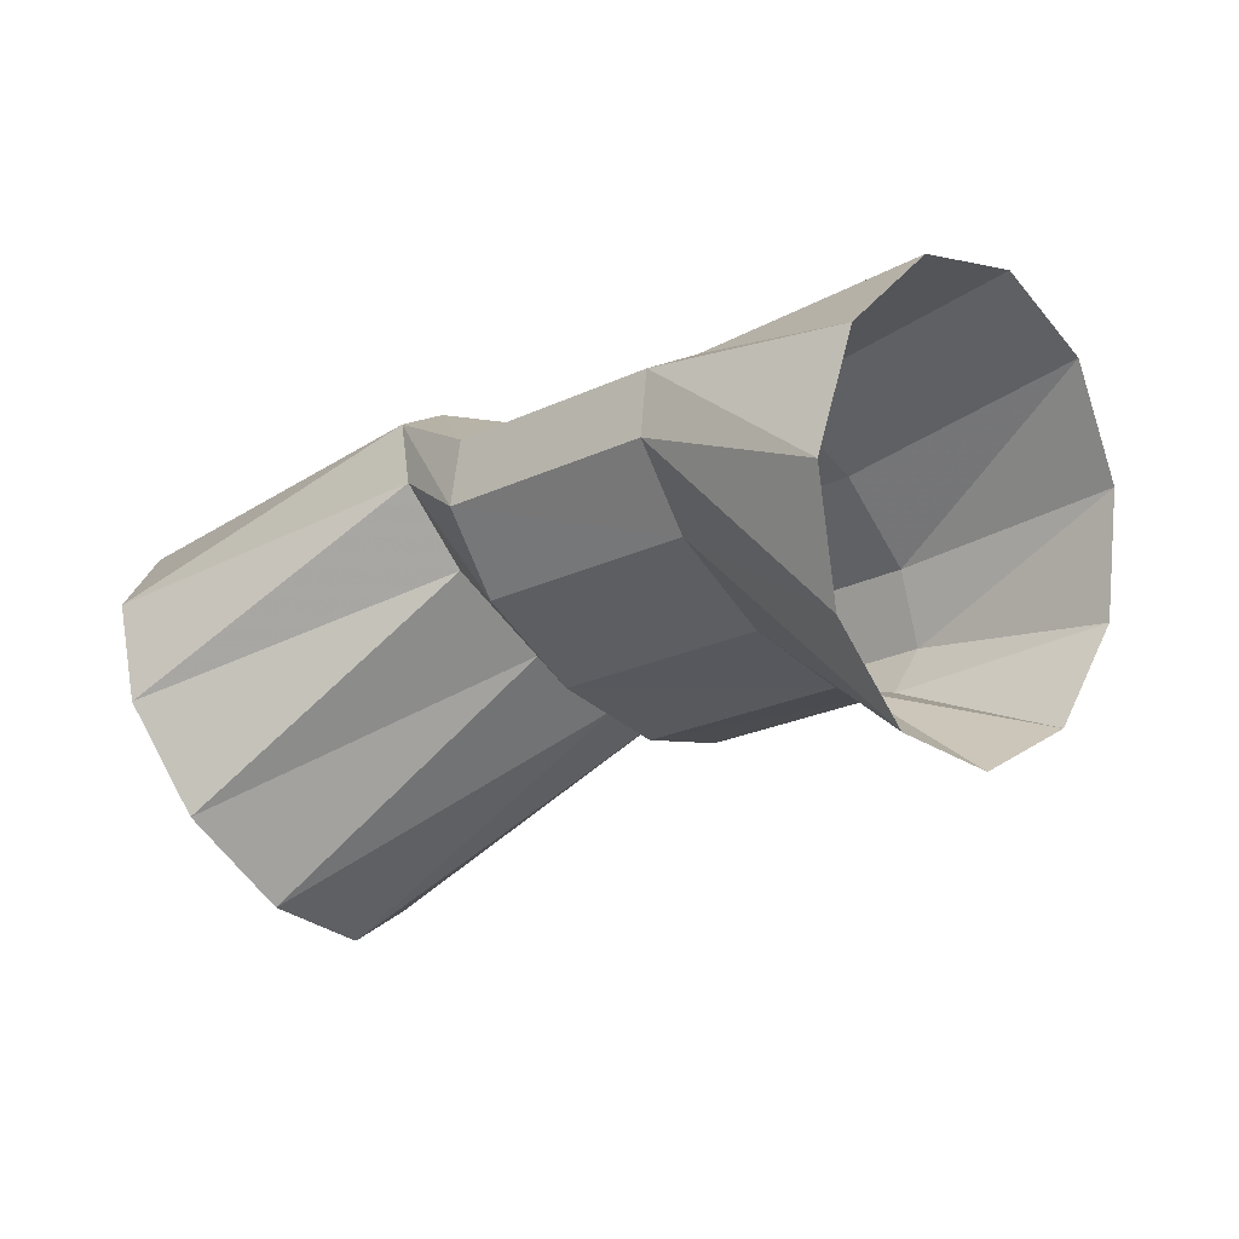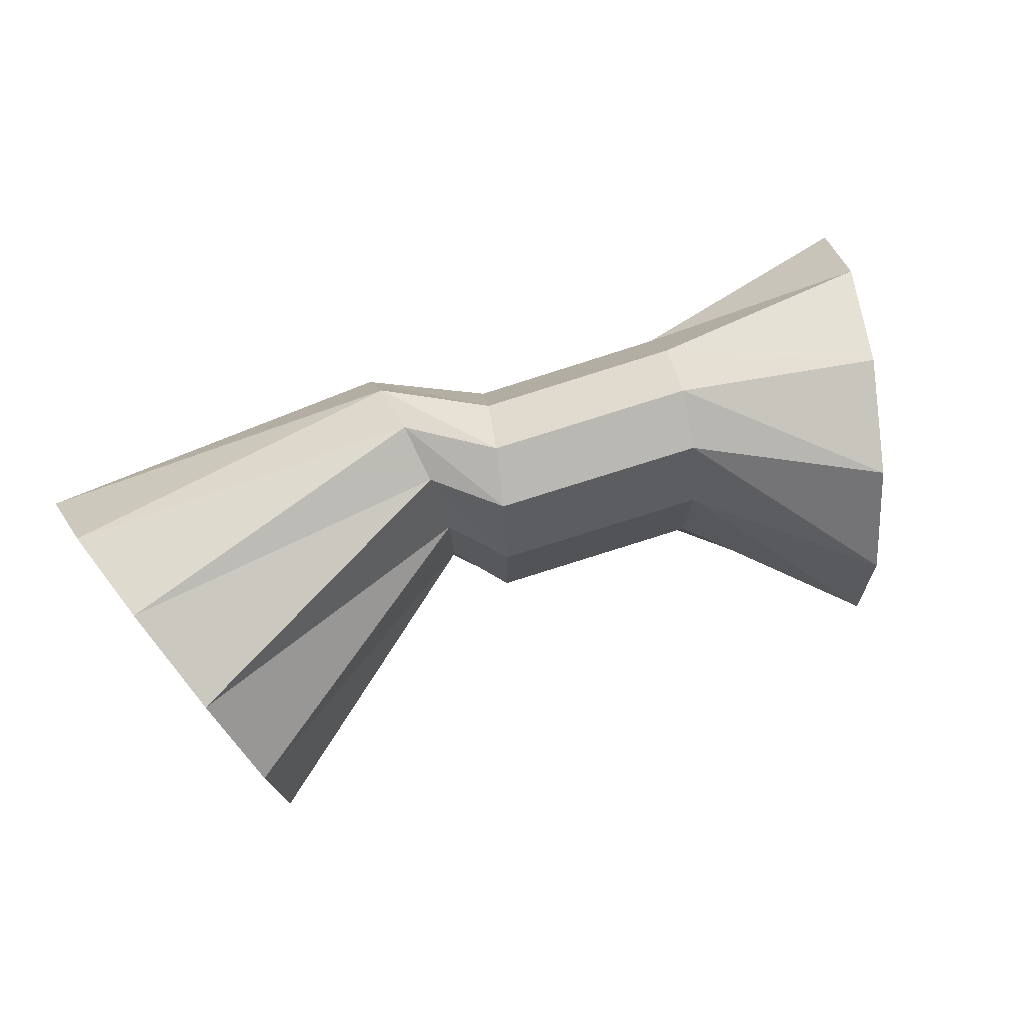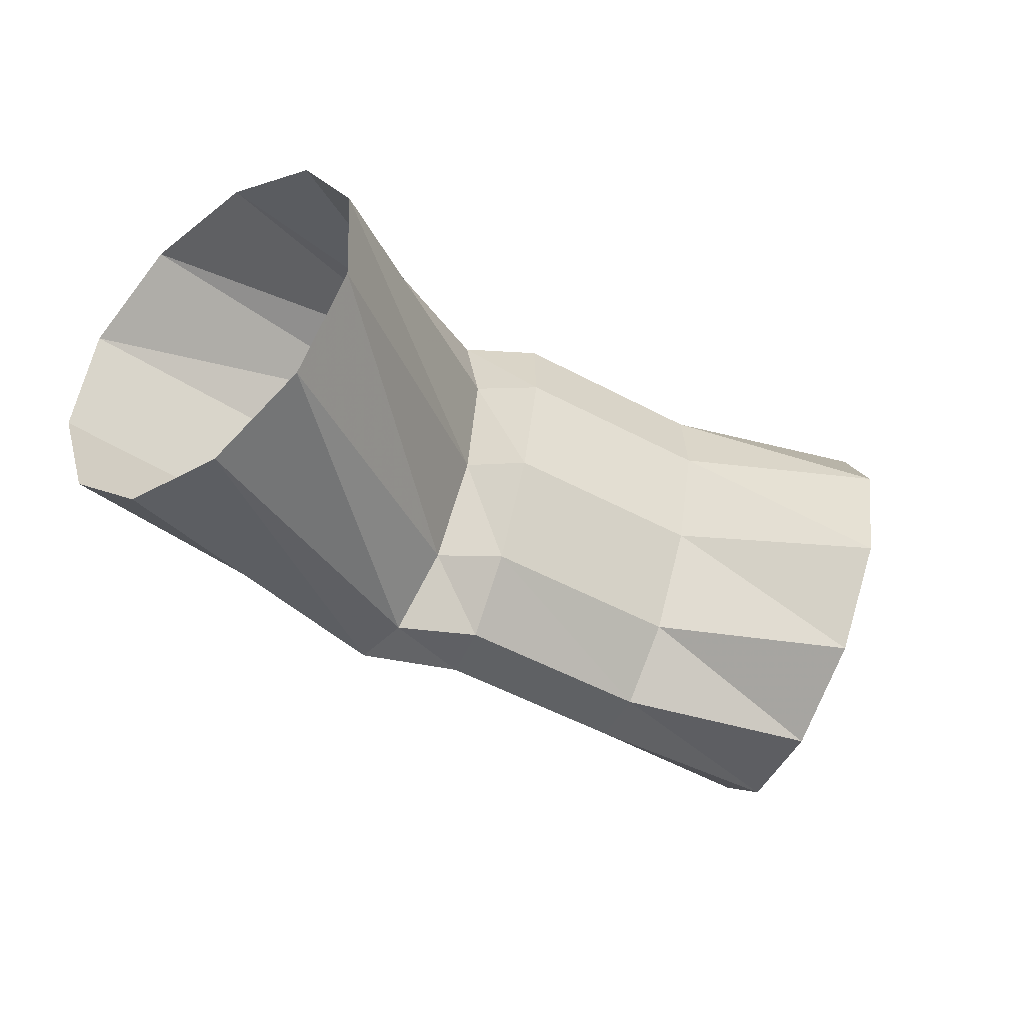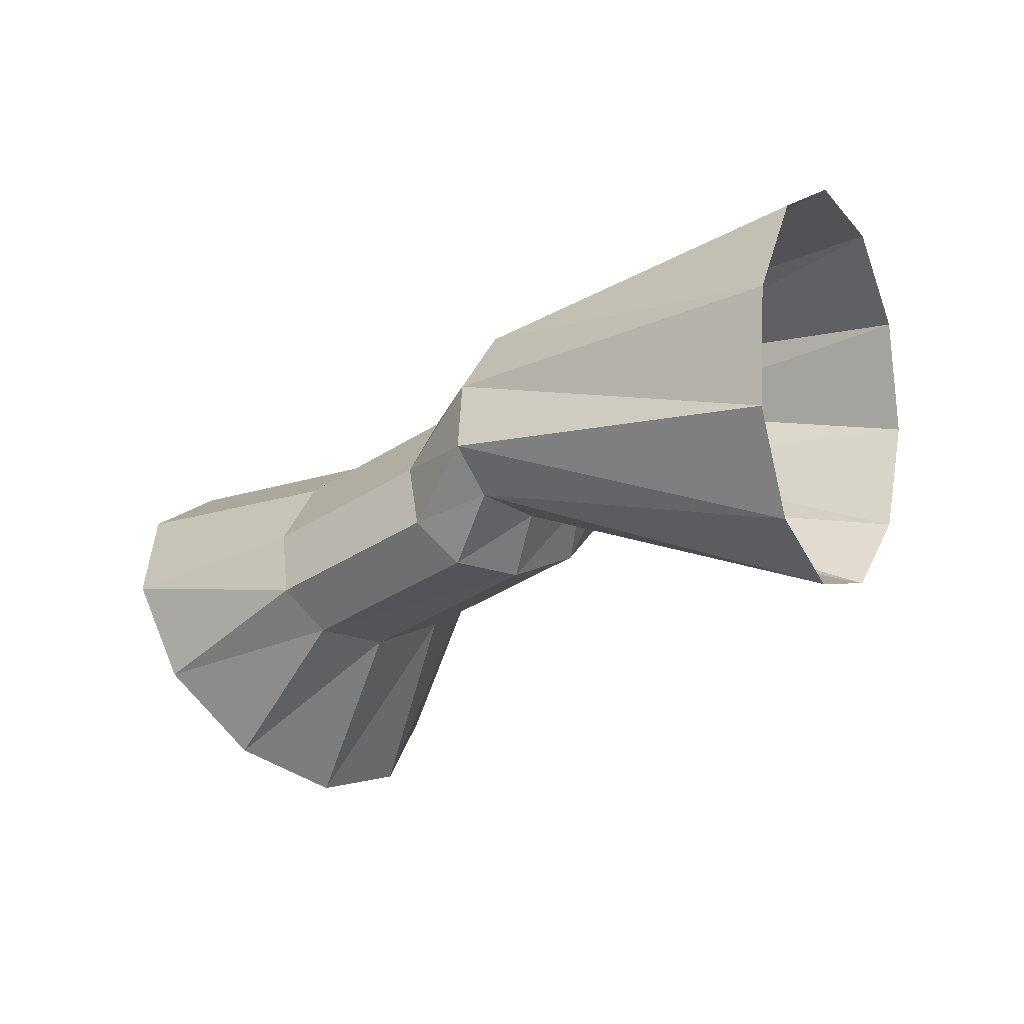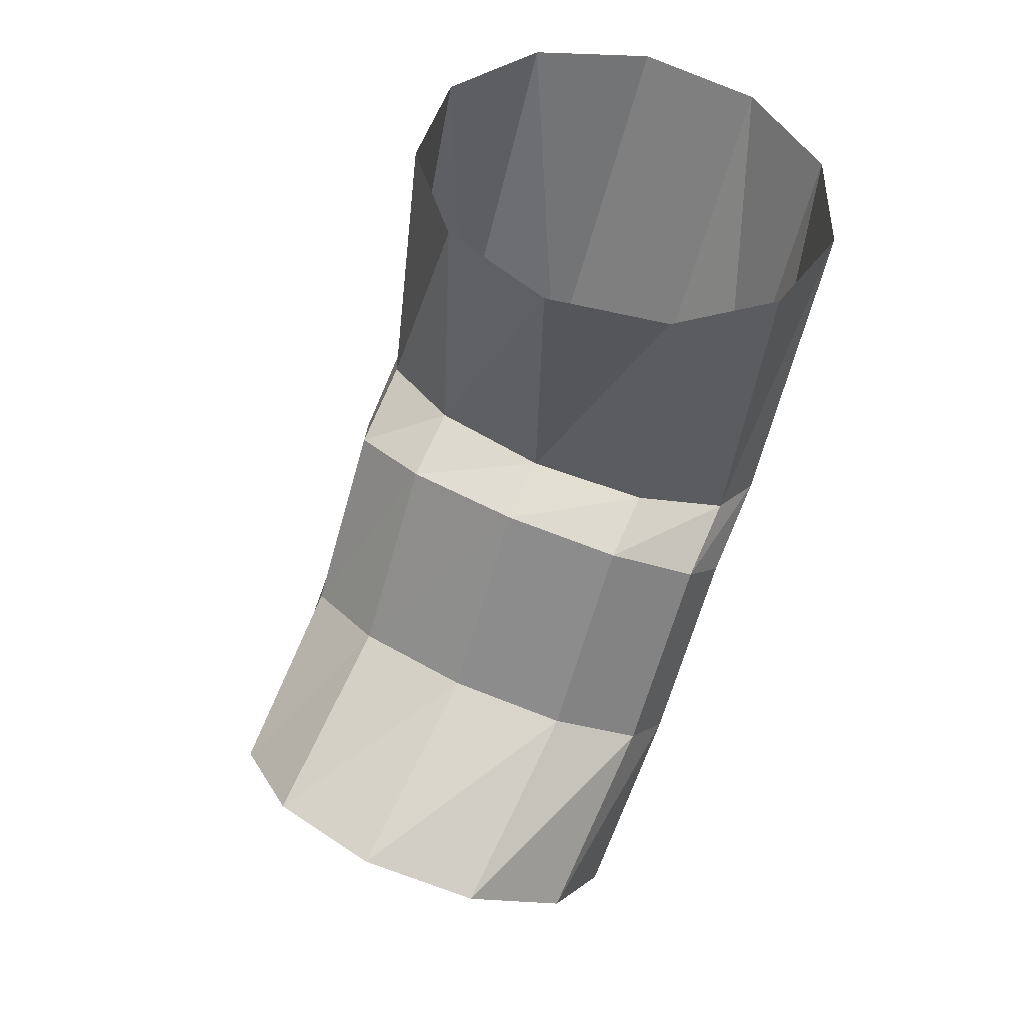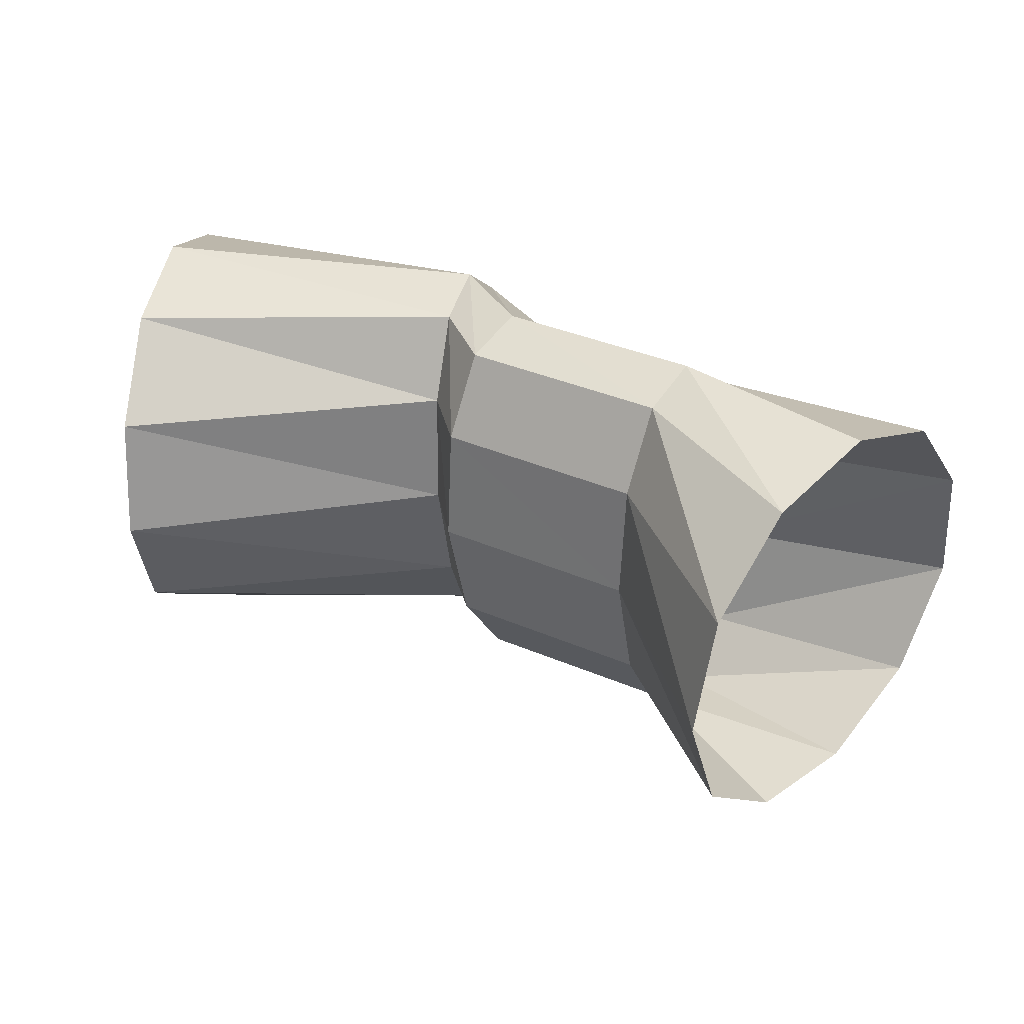
<metadata>
{"format":"obj","ext":"obj","renderer":"f3d","projection":"perspective","resolution":1024,"background":"white","views":[{"elev":-75.4,"azim":-163.6,"up":"+Z"},{"elev":47.7,"azim":134.1,"up":"+Y"},{"elev":-65.7,"azim":119.4,"up":"+Y"},{"elev":-49.7,"azim":9.7,"up":"+Y"},{"elev":-31.9,"azim":61.9,"up":"+Z"},{"elev":-77.2,"azim":158.3,"up":"+Z"}]}
</metadata>
<code>
g tube1
v 160.2 139.2 188.2
v 159.2 137.3 190
v 158.4 136.8 192.7
v 158.2 137.8 195.3
v 158.6 139.9 197.1
v 159.4 142.6 197.4
v 160.5 144.9 196.2
v 161.4 146.1 193.9
v 161.9 145.9 191.1
v 161.8 144.3 188.8
v 161.2 141.8 187.7
v 160.2 139.2 188.2
v 153.2 142.8 189
v 152.1 140.7 190.5
v 151.2 139.8 192.1
v 150.8 140.2 193.5
v 151 141.8 194
v 151.7 144.2 193.6
v 152.8 146.5 192.4
v 153.8 148 190.8
v 154.5 148.3 189.2
v 154.6 147.3 188.3
v 154.2 145.2 188.2
v 153.2 142.8 189
v 152.7 142.3 187.5
v 151.5 140.3 188.9
v 150.2 139.4 190.4
v 149.4 139.8 191.5
v 149.2 141.5 191.8
v 149.8 143.9 191.3
v 150.9 146.2 190.2
v 152.2 147.7 188.7
v 153.2 148 187.4
v 153.8 146.8 186.6
v 153.6 144.7 186.7
v 152.7 142.3 187.5
v 148.5 143 185
v 147.3 141 186.5
v 146.2 140.1 188
v 145.4 140.6 189.2
v 145.3 142.2 189.6
v 145.8 144.6 189.1
v 146.9 146.9 187.9
v 148.1 148.5 186.3
v 149.1 148.7 184.9
v 149.6 147.6 184.1
v 149.3 145.5 184.2
v 148.5 143 185
v 146.3 141.6 180.6
v 145 139.8 182.3
v 143.2 139.5 184.5
v 141.6 140.8 186.5
v 140.7 143.2 187.6
v 140.8 146 187.5
v 141.8 148.3 186.3
v 143.4 149.4 184.3
v 145.2 148.9 182.1
v 146.5 147 180.5
v 146.9 144.3 180
v 146.3 141.6 180.6
f 1 2 14
f 14 13 1
f 2 3 15
f 15 14 2
f 3 4 16
f 16 15 3
f 4 5 17
f 17 16 4
f 5 6 18
f 18 17 5
f 6 7 19
f 19 18 6
f 7 8 20
f 20 19 7
f 8 9 21
f 21 20 8
f 9 10 22
f 22 21 9
f 10 11 23
f 23 22 10
f 11 12 24
f 24 23 11
f 13 14 26
f 26 25 13
f 14 15 27
f 27 26 14
f 15 16 28
f 28 27 15
f 16 17 29
f 29 28 16
f 17 18 30
f 30 29 17
f 18 19 31
f 31 30 18
f 19 20 32
f 32 31 19
f 20 21 33
f 33 32 20
f 21 22 34
f 34 33 21
f 22 23 35
f 35 34 22
f 23 24 36
f 36 35 23
f 25 26 38
f 38 37 25
f 26 27 39
f 39 38 26
f 27 28 40
f 40 39 27
f 28 29 41
f 41 40 28
f 29 30 42
f 42 41 29
f 30 31 43
f 43 42 30
f 31 32 44
f 44 43 31
f 32 33 45
f 45 44 32
f 33 34 46
f 46 45 33
f 34 35 47
f 47 46 34
f 35 36 48
f 48 47 35
f 37 38 50
f 50 49 37
f 38 39 51
f 51 50 38
f 39 40 52
f 52 51 39
f 40 41 53
f 53 52 40
f 41 42 54
f 54 53 41
f 42 43 55
f 55 54 42
f 43 44 56
f 56 55 43
f 44 45 57
f 57 56 44
f 45 46 58
f 58 57 45
f 46 47 59
f 59 58 46
f 47 48 60
f 60 59 47
g

</code>
